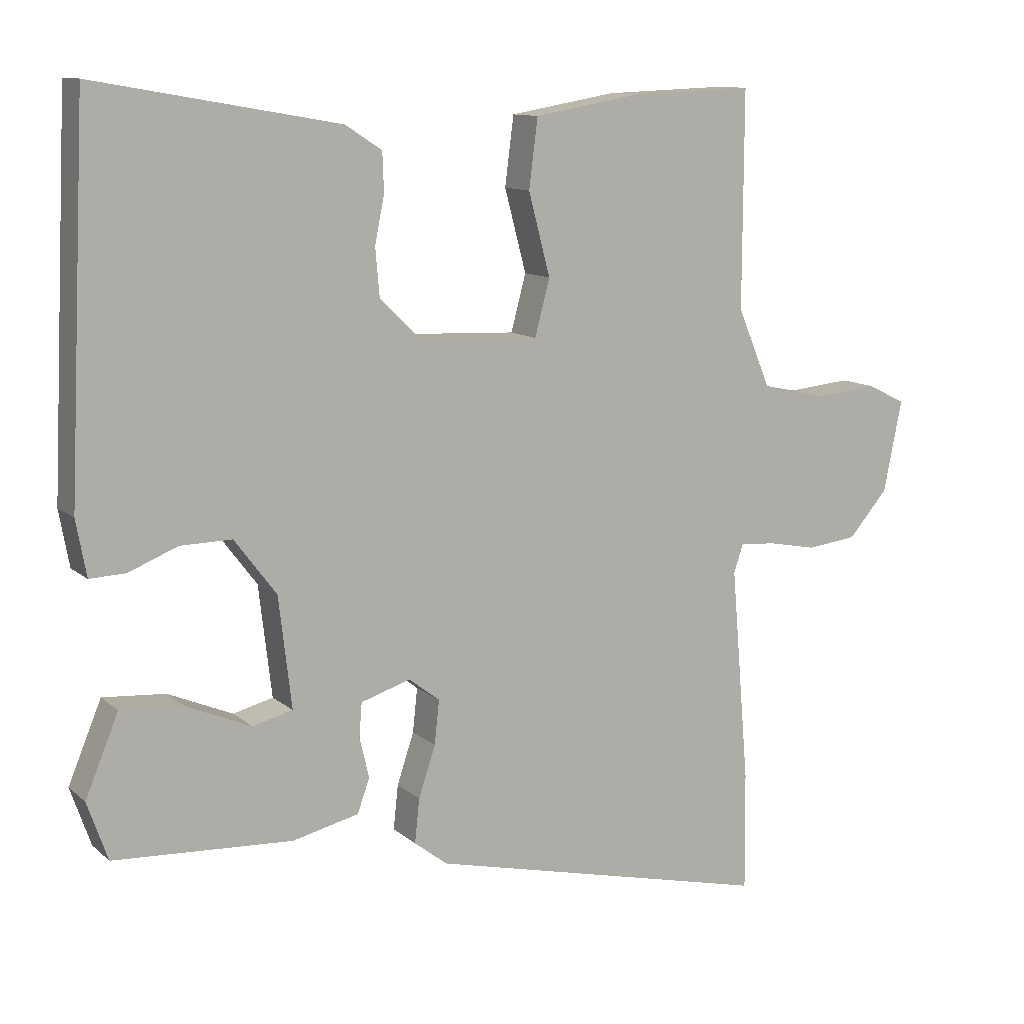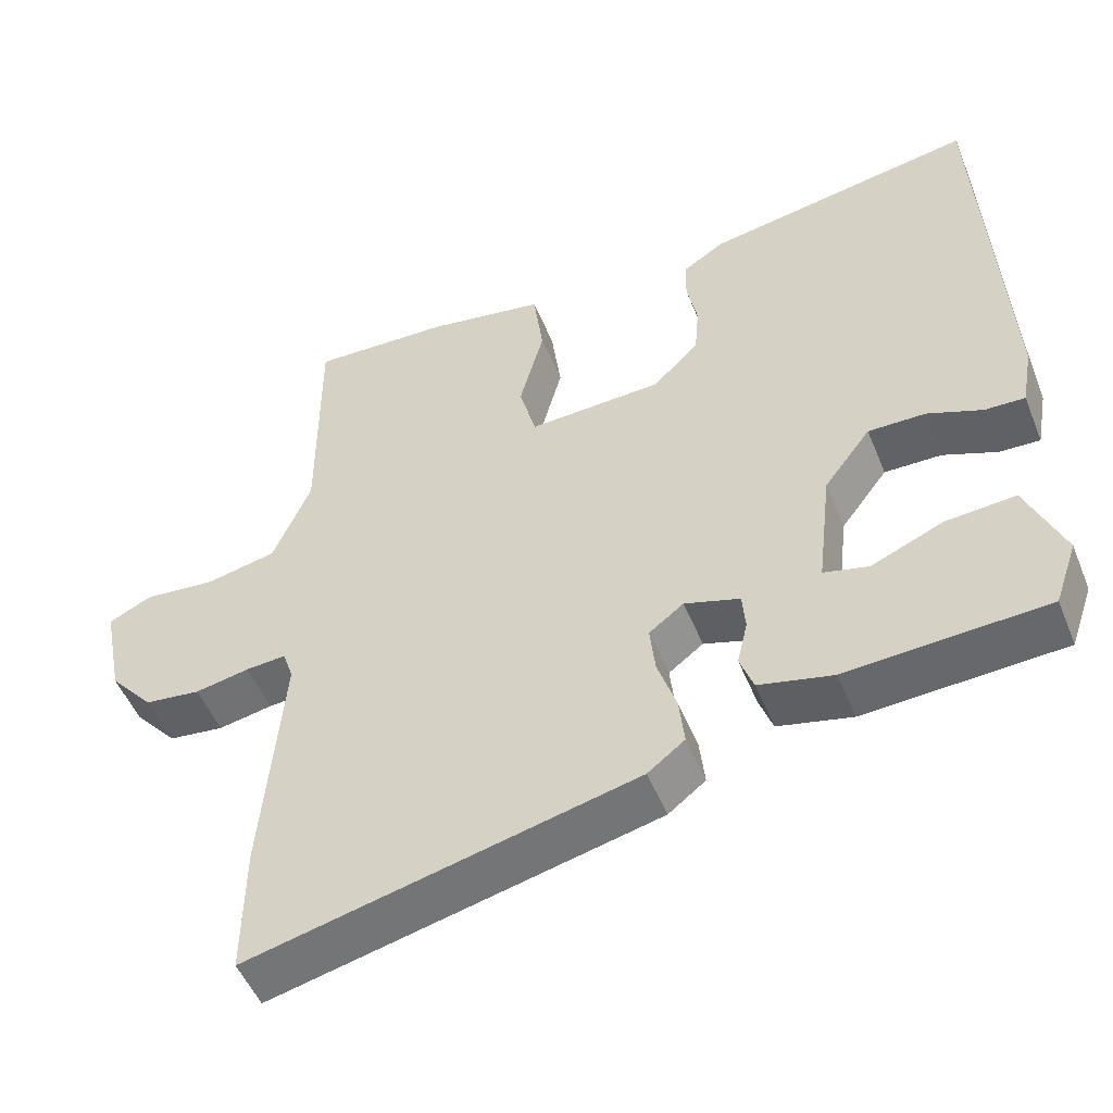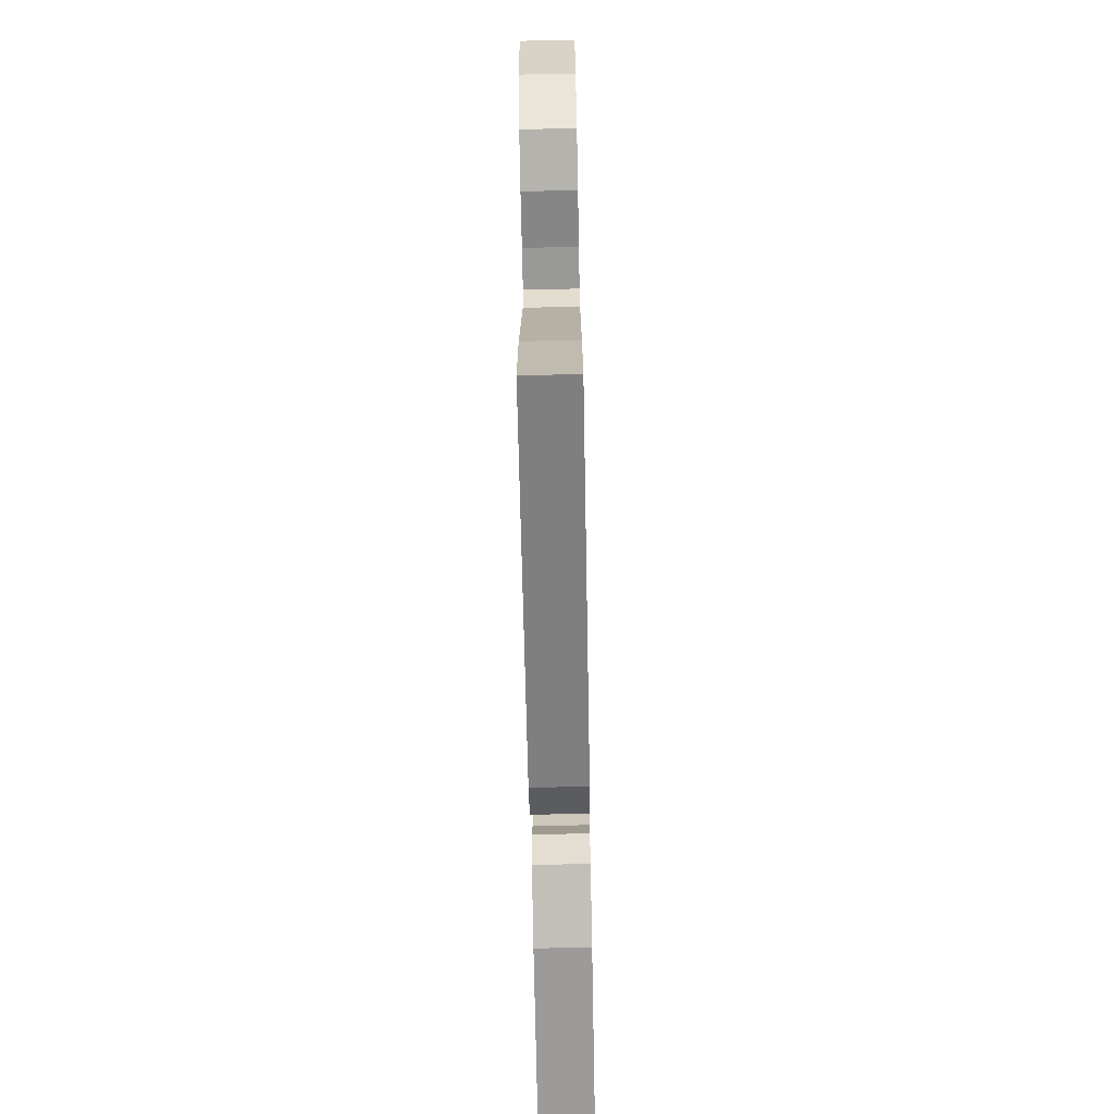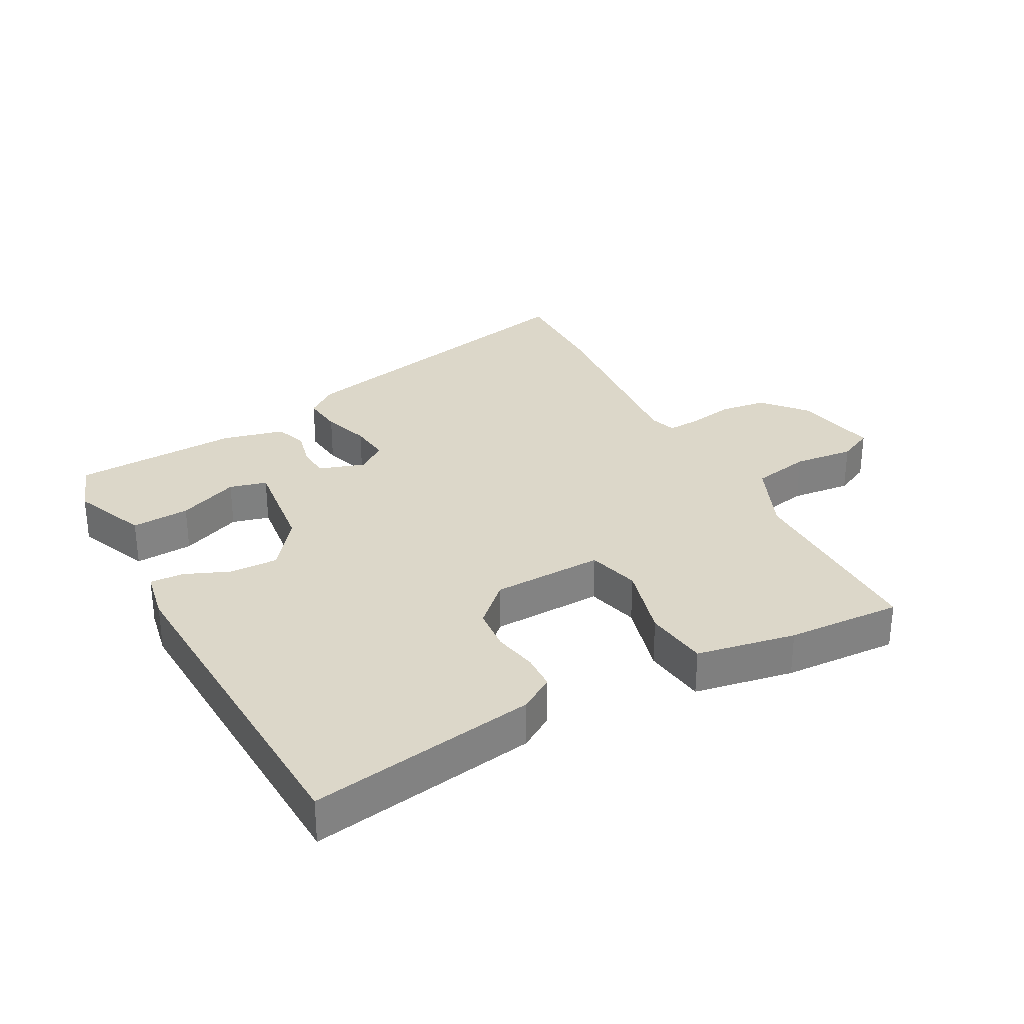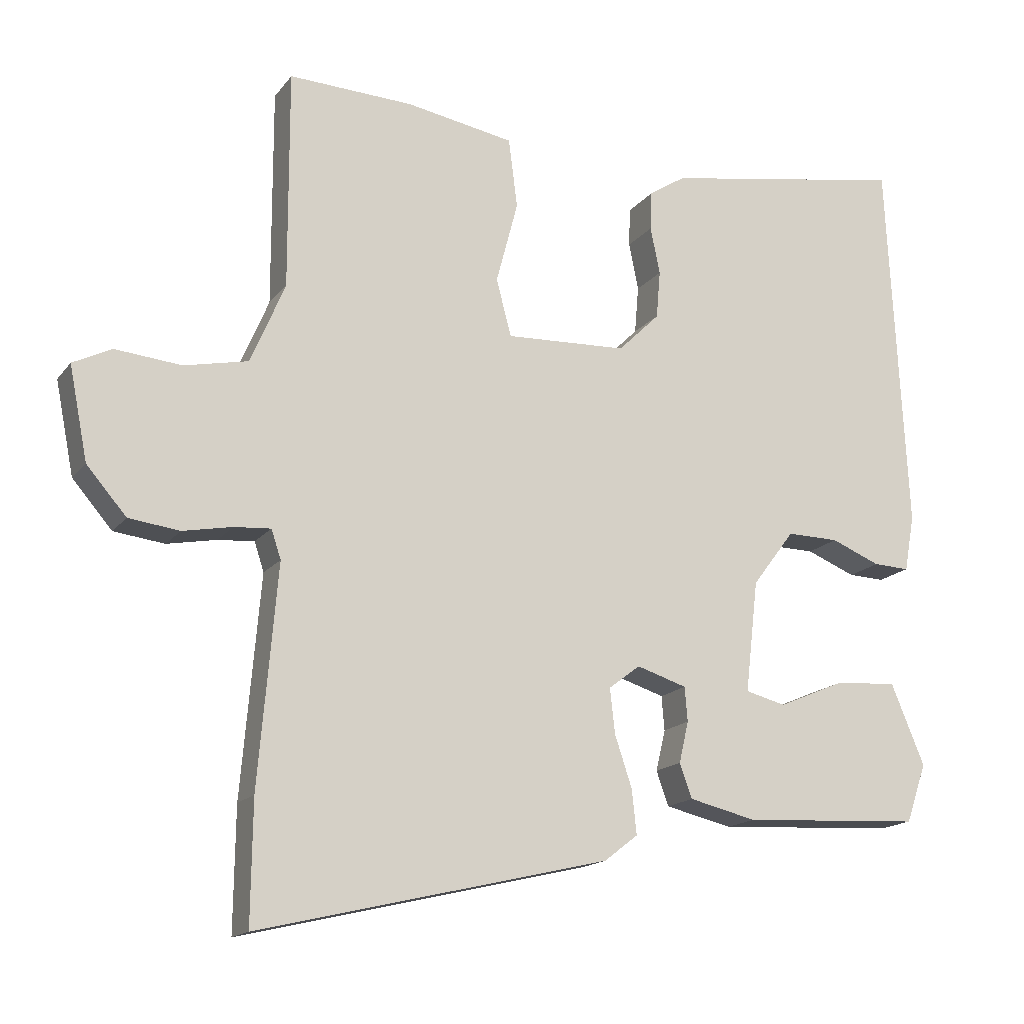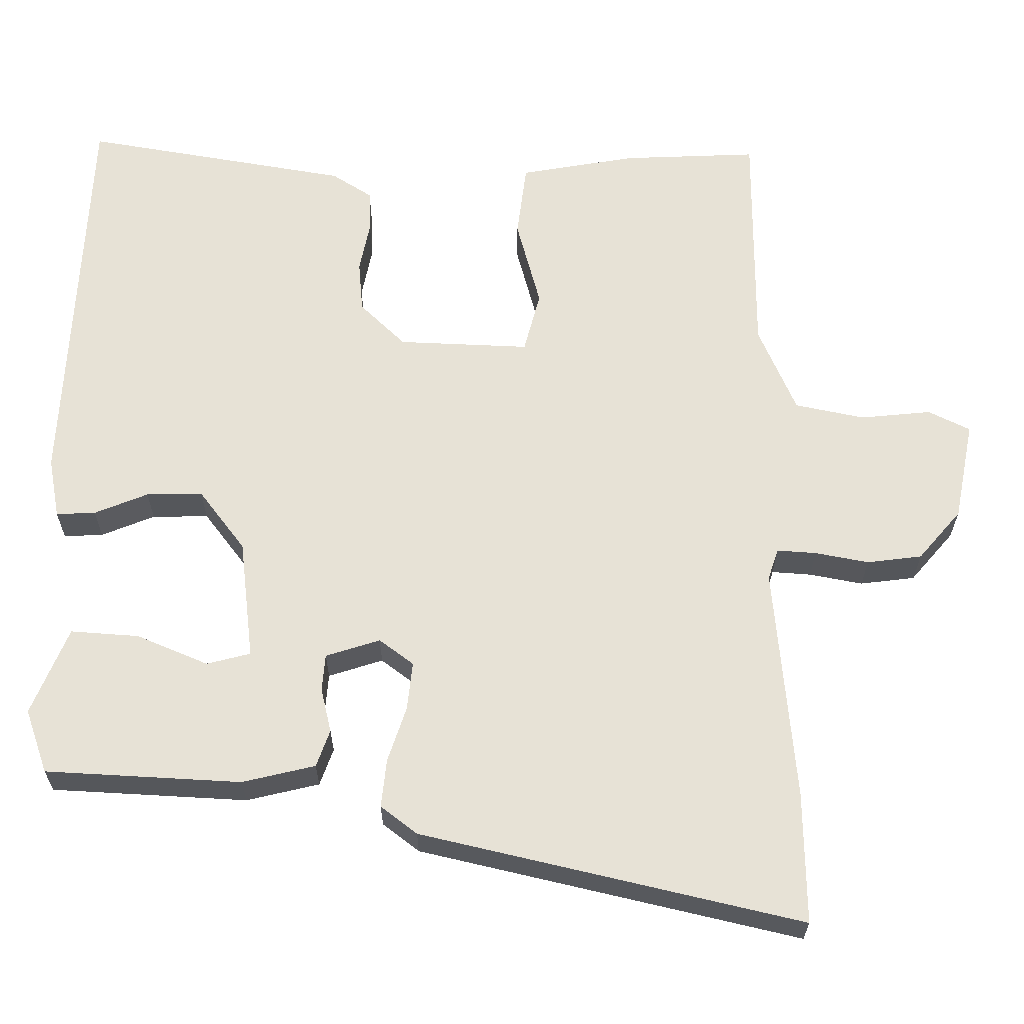
<metadata>
{"format":"obj","ext":"obj","renderer":"f3d","projection":"perspective","resolution":1024,"background":"white","views":[{"elev":11.3,"azim":-28.2,"up":"+Z"},{"elev":-51.0,"azim":-158.2,"up":"+Z"},{"elev":-73.1,"azim":91.1,"up":"+Z"},{"elev":30.3,"azim":-27.9,"up":"+Y"},{"elev":-16.3,"azim":155.4,"up":"+Z"},{"elev":-26.8,"azim":-0.1,"up":"+Z"}]}
</metadata>
<code>
v -0.506 0.07 -0.457
v -0.536 0.07 -0.371
v -0.487 0.07 -0.253
v -0.395 0.07 -0.26
v -0.299 0.07 -0.301
v -0.24 0.07 -0.286
v -0.259 0.07 -0.123
v -0.321 0.07 -0.041
v -0.397 0.07 -0.042
v -0.469 0.07 -0.071
v -0.522 0.07 -0.073
v -0.537 0.07 0.009
v -0.51 0.07 0.562
v -0.151 0.07 0.499
v -0.097 0.07 0.464
v -0.095 0.07 0.407
v -0.109 0.07 0.338
v -0.103 0.07 0.268
v -0.042 0.07 0.208
v 0.135 0.07 0.2
v 0.157 0.07 0.283
v 0.125 0.07 0.404
v 0.138 0.07 0.505
v 0.295 0.07 0.532
v 0.477 0.07 0.539
v 0.476 0.07 0.221
v 0.526 0.07 0.103
v 0.619 0.07 0.083
v 0.715 0.07 0.092
v 0.771 0.07 0.064
v 0.744 0.07 -0.071
v 0.686 0.07 -0.138
v 0.612 0.07 -0.147
v 0.54 0.07 -0.133
v 0.487 0.07 -0.129
v 0.473 0.07 -0.171
v 0.5 0.07 -0.489
v 0.502 0.07 -0.665
v -0.008 0.07 -0.544
v -0.057 0.07 -0.506
v -0.05 0.07 -0.441
v -0.025 0.07 -0.366
v -0.018 0.07 -0.301
v -0.064 0.07 -0.266
v -0.137 0.07 -0.289
v -0.141 0.07 -0.339
v -0.127 0.07 -0.399
v -0.145 0.07 -0.449
v -0.243 0.07 -0.472
v -0.506 0 -0.457
v -0.536 0 -0.371
v -0.487 0 -0.253
v -0.395 0 -0.26
v -0.299 0 -0.301
v -0.24 0 -0.286
v -0.259 0 -0.123
v -0.321 0 -0.041
v -0.397 0 -0.042
v -0.469 0 -0.071
v -0.522 0 -0.073
v -0.537 0 0.009
v -0.51 0 0.562
v -0.151 0 0.499
v -0.097 0 0.464
v -0.095 0 0.407
v -0.109 0 0.338
v -0.103 0 0.268
v -0.042 0 0.208
v 0.135 0 0.2
v 0.157 0 0.283
v 0.125 0 0.404
v 0.138 0 0.505
v 0.295 0 0.532
v 0.477 0 0.539
v 0.476 0 0.221
v 0.526 0 0.103
v 0.619 0 0.083
v 0.715 0 0.092
v 0.771 0 0.064
v 0.744 0 -0.071
v 0.686 0 -0.138
v 0.612 0 -0.147
v 0.54 0 -0.133
v 0.487 0 -0.129
v 0.473 0 -0.171
v 0.5 0 -0.489
v 0.502 0 -0.665
v -0.008 0 -0.544
v -0.057 0 -0.506
v -0.05 0 -0.441
v -0.025 0 -0.366
v -0.018 0 -0.301
v -0.064 0 -0.266
v -0.137 0 -0.289
v -0.141 0 -0.339
v -0.127 0 -0.399
v -0.145 0 -0.449
v -0.243 0 -0.472
f 46 47 48 49
f 45 46 49 1
f 39 40 41 42
f 39 42 43
f 36 37 38 39
f 35 36 39 43
f 31 32 33 34
f 31 34 35
f 28 29 30 31
f 27 28 31 35
f 26 27 35 43
f 21 22 23 24
f 20 21 24 25
f 14 15 16 17
f 14 17 18
f 13 14 18
f 12 13 18 19
f 9 10 11 12
f 8 9 12 19
f 2 3 4 5
f 45 1 2 5
f 44 45 5 6
f 20 25 26 43
f 20 43 44
f 7 8 19 20
f 6 7 20 44
f 98 97 96 95
f 50 98 95 94
f 91 90 89 88
f 92 91 88
f 88 87 86 85
f 92 88 85 84
f 83 82 81 80
f 84 83 80
f 80 79 78 77
f 84 80 77 76
f 92 84 76 75
f 73 72 71 70
f 74 73 70 69
f 66 65 64 63
f 67 66 63
f 67 63 62
f 68 67 62 61
f 61 60 59 58
f 68 61 58 57
f 54 53 52 51
f 54 51 50 94
f 55 54 94 93
f 92 75 74 69
f 93 92 69
f 69 68 57 56
f 93 69 56 55
f 1 50 51 2
f 2 51 52 3
f 3 52 53 4
f 4 53 54 5
f 5 54 55 6
f 6 55 56 7
f 7 56 57 8
f 8 57 58 9
f 9 58 59 10
f 10 59 60 11
f 11 60 61 12
f 12 61 62 13
f 13 62 63 14
f 14 63 64 15
f 15 64 65 16
f 16 65 66 17
f 17 66 67 18
f 18 67 68 19
f 19 68 69 20
f 20 69 70 21
f 21 70 71 22
f 22 71 72 23
f 23 72 73 24
f 24 73 74 25
f 25 74 75 26
f 26 75 76 27
f 27 76 77 28
f 28 77 78 29
f 29 78 79 30
f 30 79 80 31
f 31 80 81 32
f 32 81 82 33
f 33 82 83 34
f 34 83 84 35
f 35 84 85 36
f 36 85 86 37
f 37 86 87 38
f 38 87 88 39
f 39 88 89 40
f 40 89 90 41
f 41 90 91 42
f 42 91 92 43
f 43 92 93 44
f 44 93 94 45
f 45 94 95 46
f 46 95 96 47
f 47 96 97 48
f 48 97 98 49
f 49 98 50 1

</code>
